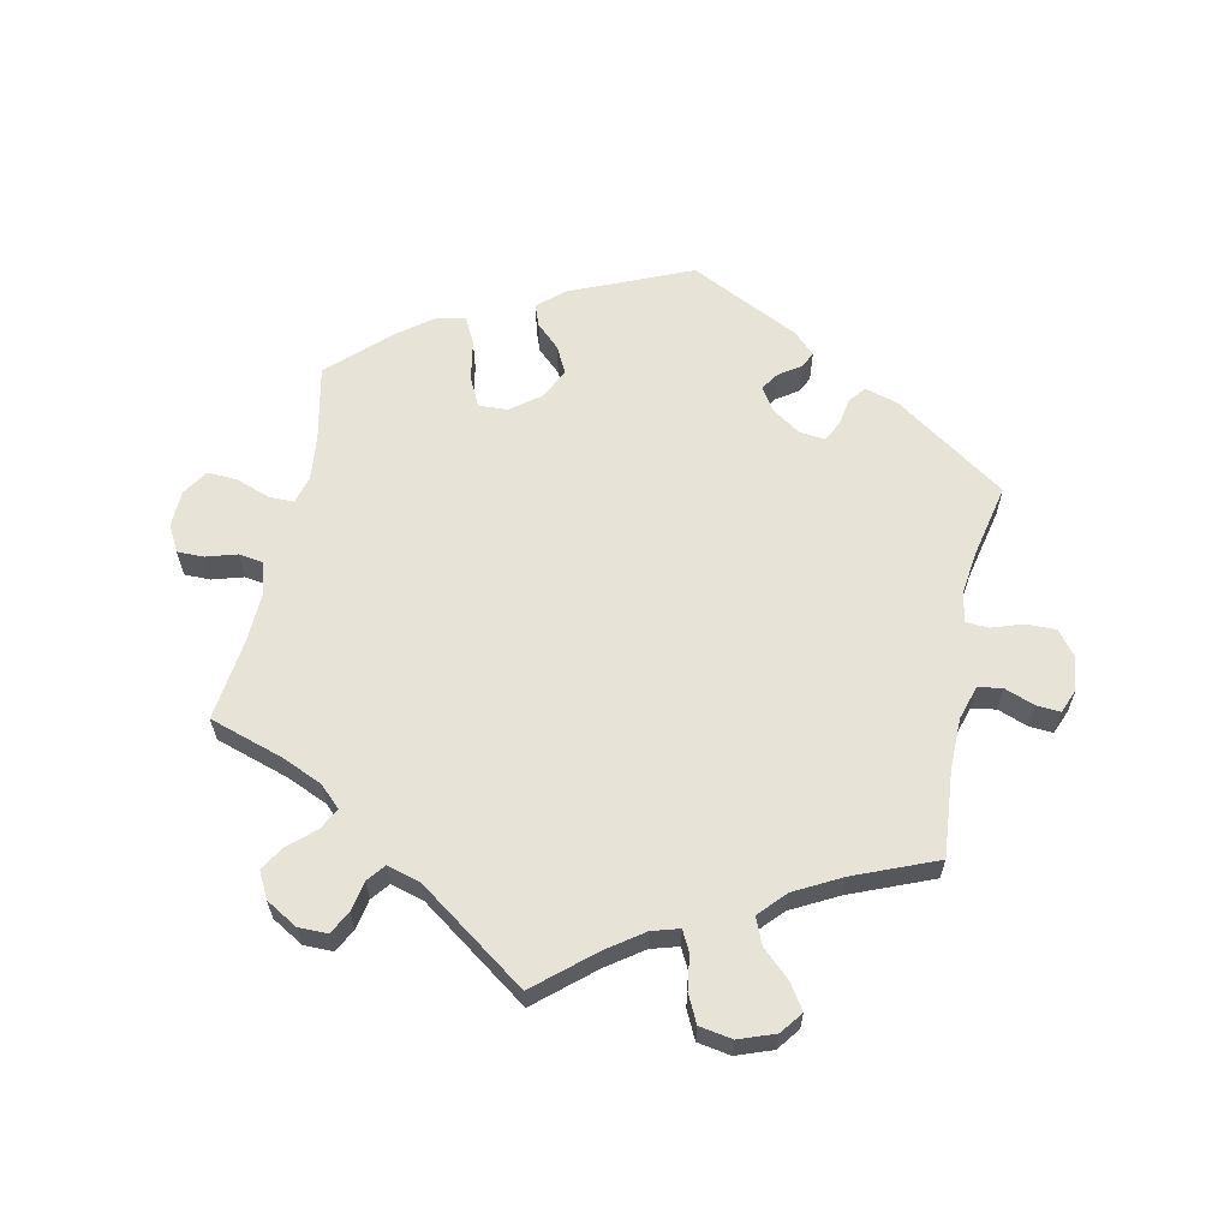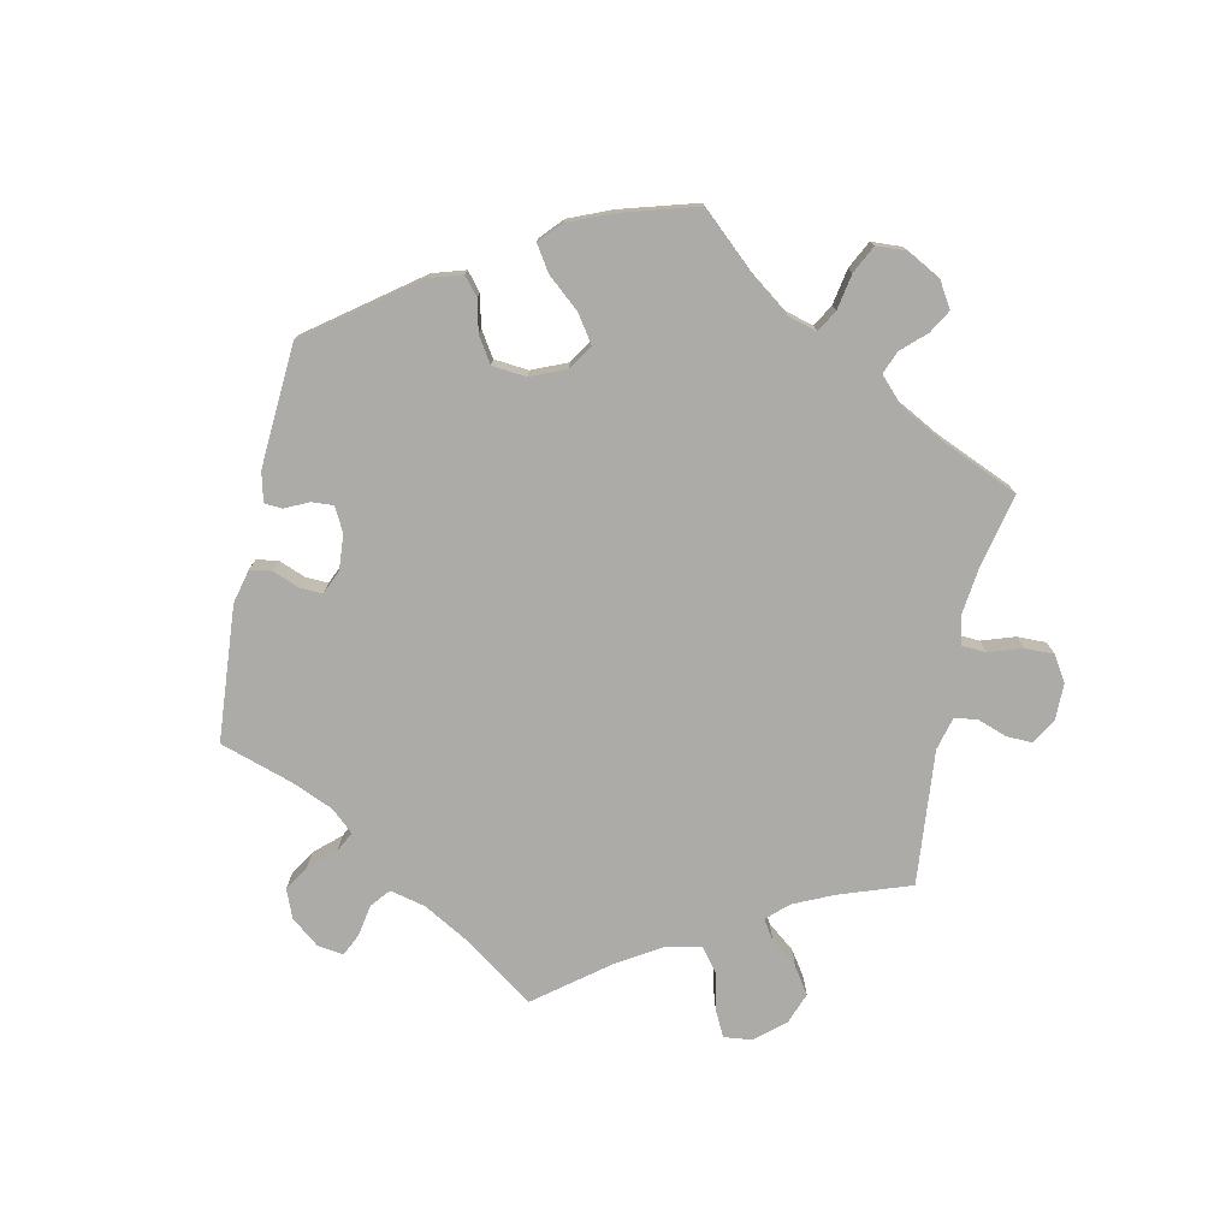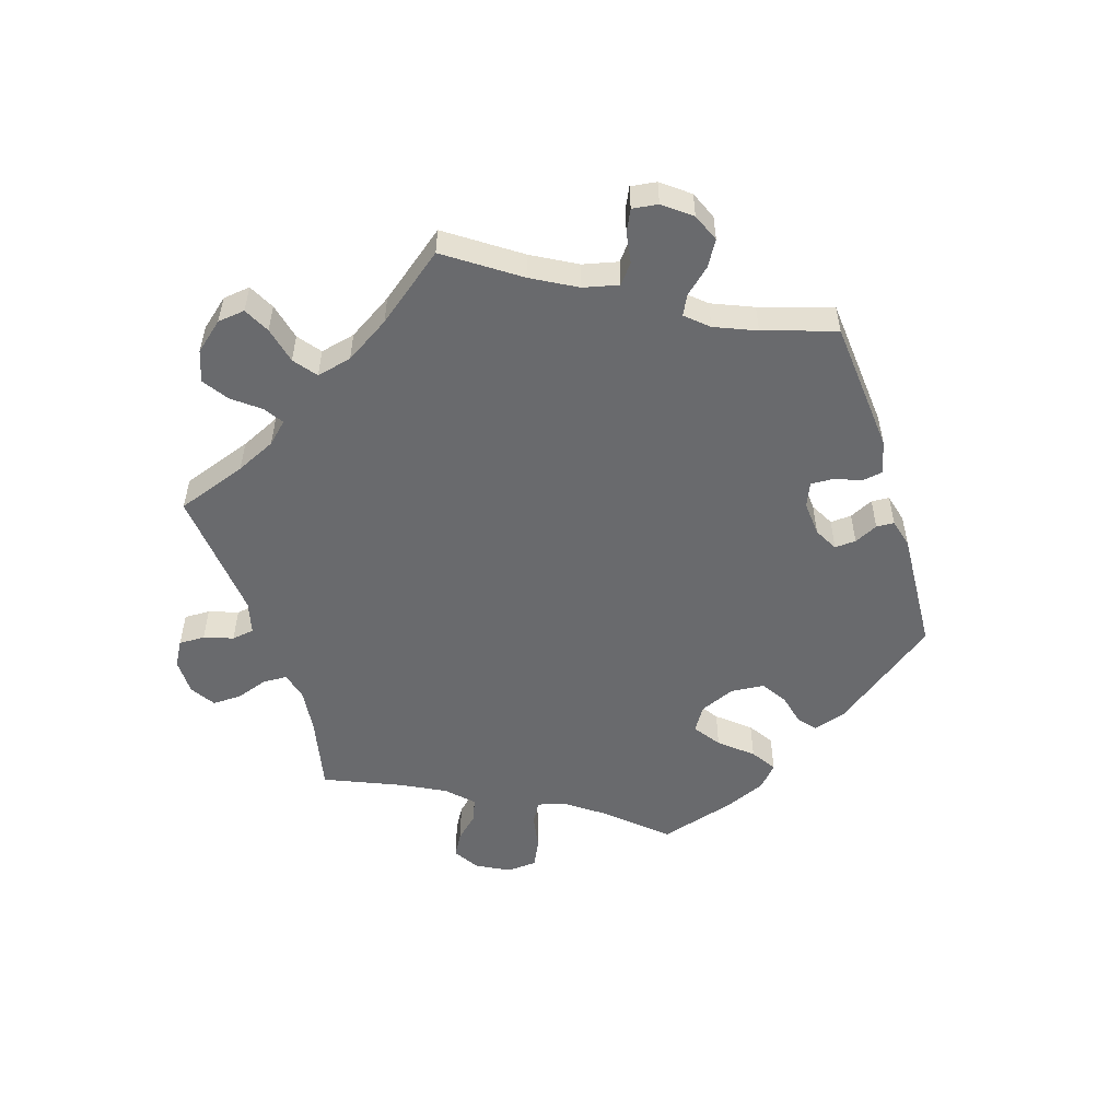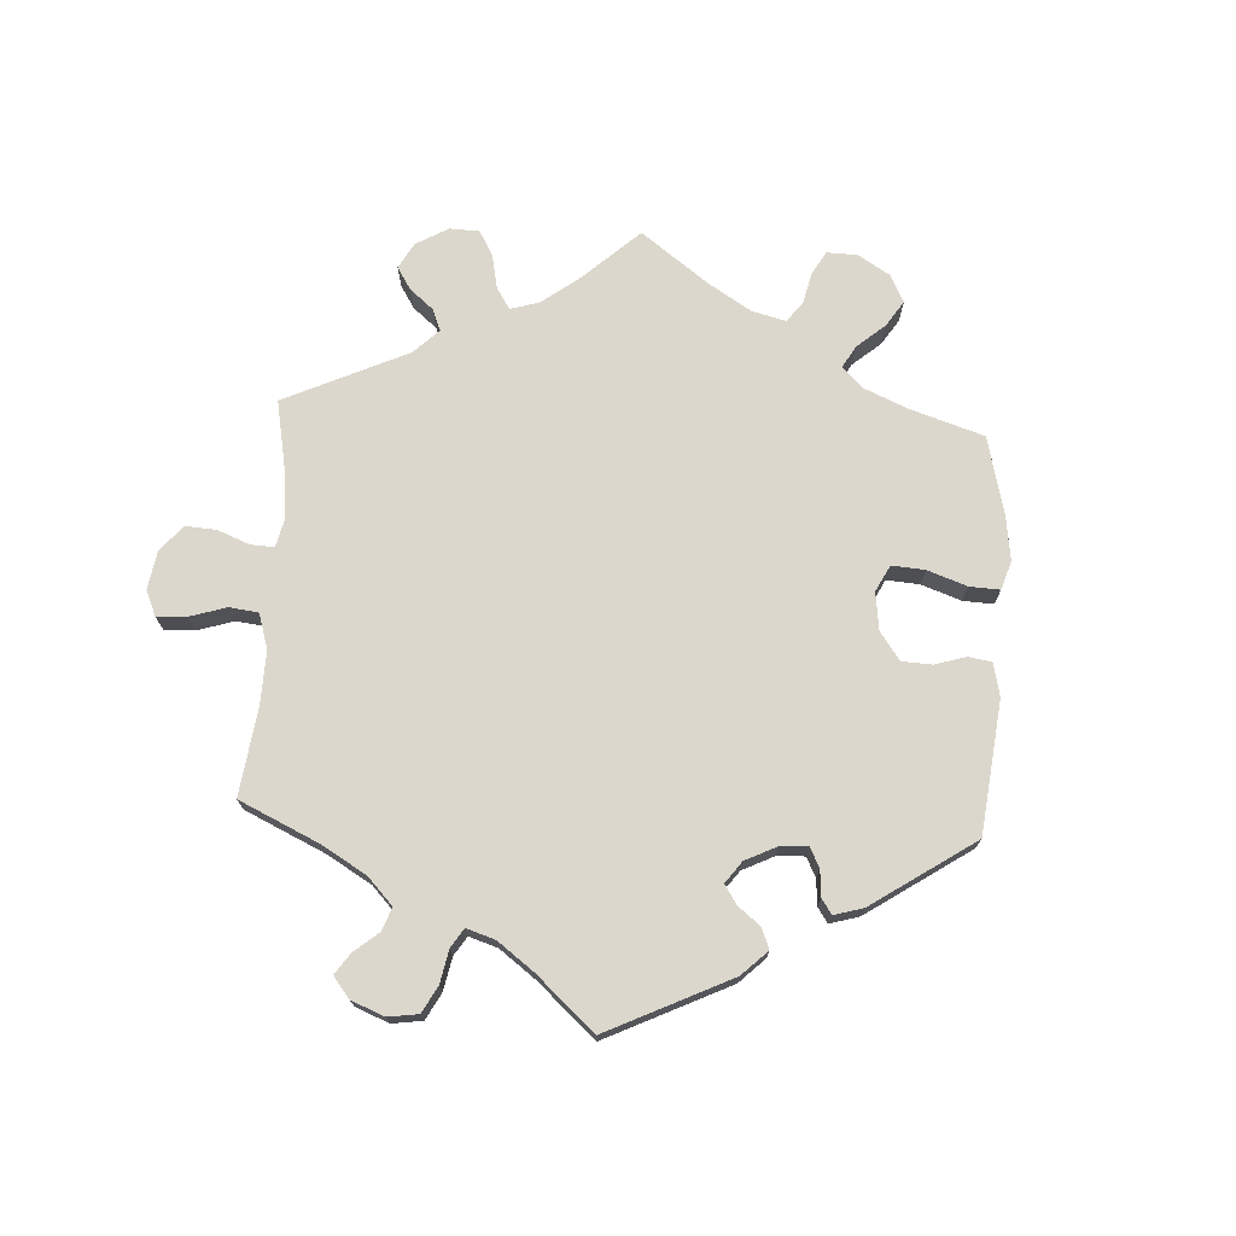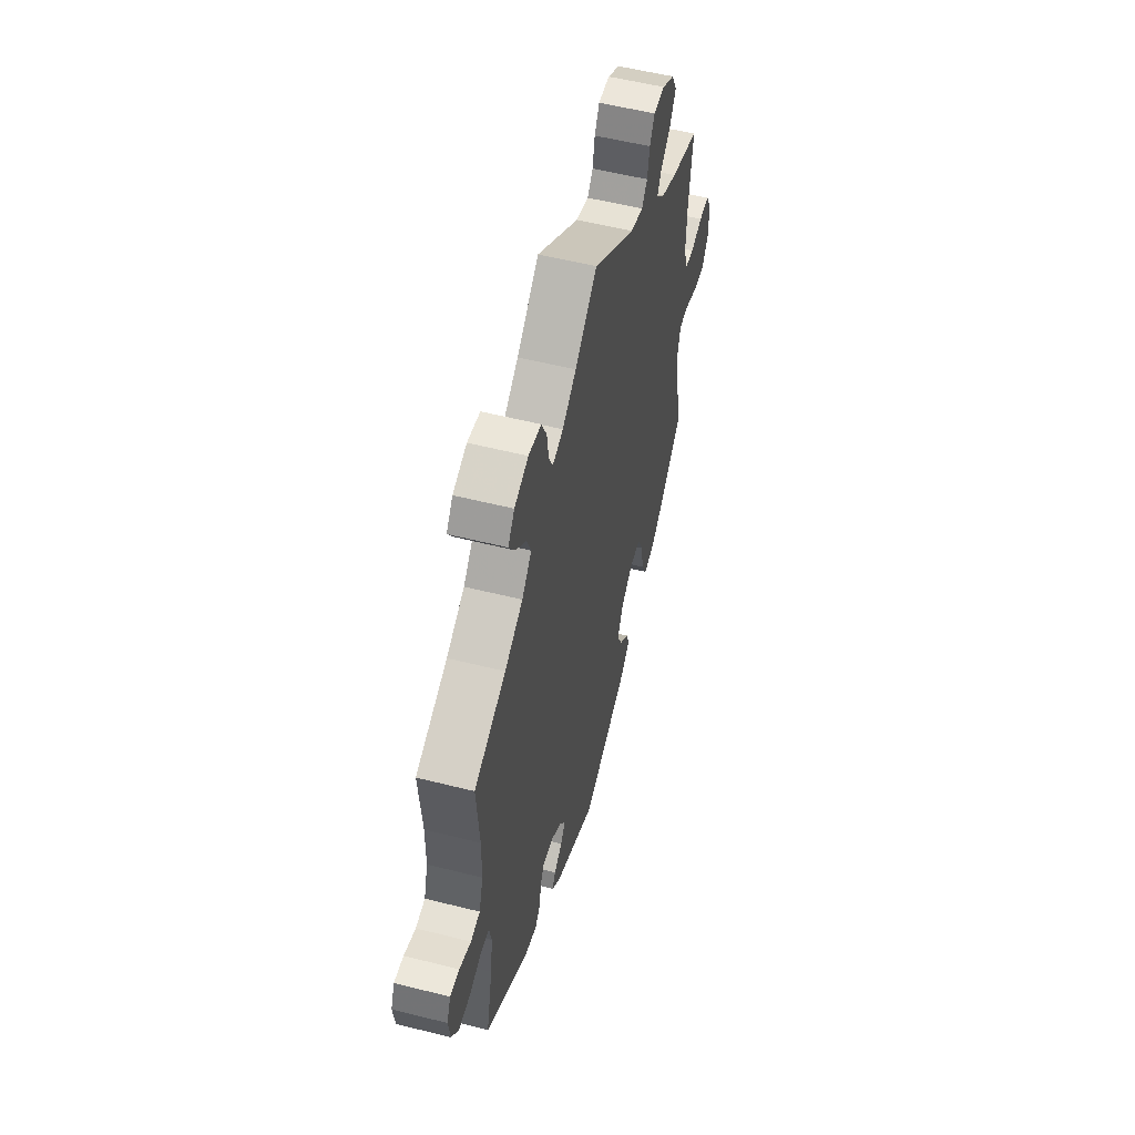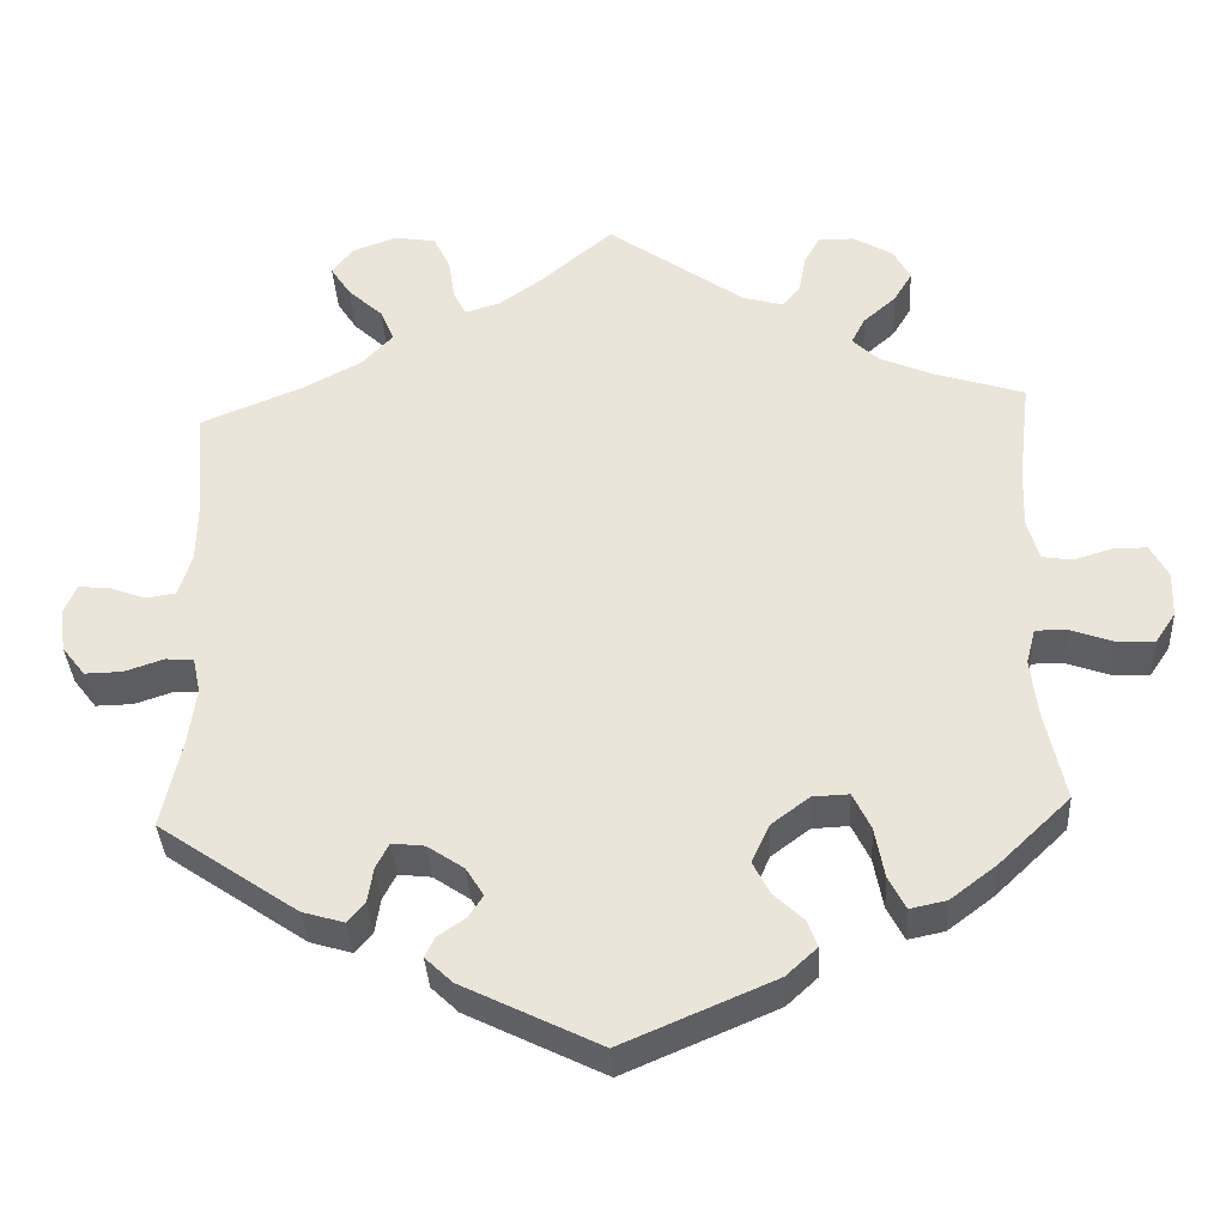
<metadata>
{"format":"obj","ext":"obj","renderer":"f3d","projection":"perspective","resolution":1024,"background":"white","views":[{"elev":61.6,"azim":11.8,"up":"+Y"},{"elev":-76.2,"azim":-132.1,"up":"+Y"},{"elev":-53.0,"azim":77.6,"up":"+Y"},{"elev":72.8,"azim":123.1,"up":"+Y"},{"elev":54.6,"azim":105.0,"up":"+Z"},{"elev":-36.4,"azim":-176.8,"up":"+Z"}]}
</metadata>
<code>
v -0.352 0.07 0.377
v -0.537 0.07 0.31
v -0.235 0.07 -0.298
v 0.353 0.07 0.532
v 0.537 0.07 -0.31
v 0.212 0.07 -0.498
v 0.537 0.07 0.31
v -0.318 0.07 0.41
v 0.379 0.07 0.572
v -0.378 0.07 0.482
v 0.677 0.07 -0.048
v -0.336 0.07 0.445
v -0.163 0.07 -0.385
v 0 0.07 -0.62
v -0.61 0.07 -0.089
v 0.526 0.07 0.088
v -0.339 0.07 -0.453
v 0 0.07 0.62
v 0.29 0.07 0.447
v -0.23 0.07 0.479
v -0.555 0.07 -0.069
v 0.15 0.07 0.5
v -0.196 0.07 -0.536
v 0.164 0.07 -0.448
v 0.599 0.07 -0.086
v 0.145 0.07 -0.419
v 0.194 0.07 0.487
v -0.38 0.07 0.564
v -0.386 0.07 -0.443
v -0.305 0.07 -0.344
v -0.177 0.07 0.494
v 0.352 0.07 0.608
v 0.512 0.07 -0.071
v -0.445 0.07 -0.398
v -0.317 0.07 -0.41
v -0.572 0.07 0.037
v 0.308 0.07 0.49
v 0.281 0.07 -0.423
v -0.515 0.07 -0.069
v -0.253 0.07 0.508
v -0.622 0.07 0.052
v 0.669 0.07 0.047
v 0.502 0.07 -0.118
v 0.177 0.07 -0.532
v 0.511 0.07 -0.19
v 0.211 0.07 0.52
v 0.199 0.07 -0.472
v -0.185 0.07 -0.428
v 0.525 0.07 0.171
v -0.329 0.07 0.594
v 0.63 0.07 0.044
v -0.282 0.07 -0.296
v 0.257 0.07 -0.345
v 0.582 0.07 0.026
v 0.219 0.07 0.575
v 0.548 0.07 -0.069
v 0.274 0.07 -0.378
v -0.518 0.07 0.097
v 0.647 0.07 -0.087
v -0.262 0.07 0.557
v 0.241 0.07 0.62
v -0.686 0.07 -0.051
v 0.092 0.07 0.541
v -0.511 0.07 -0.188
v -0.521 0.07 0.177
v -0.659 0.07 -0.092
v 0.215 0.07 -0.35
v -0.236 0.07 -0.499
v -0.223 0.07 -0.464
v -0.402 0.07 0.522
v -0.186 0.07 -0.335
v -0.665 0.07 0.052
v 0.357 0.07 -0.434
v 0.168 0.07 -0.382
v 0.303 0.07 -0.45
v -0.503 0.07 -0.115
v -0.688 0.07 0.009
v -0.282 0.07 0.594
v 0.33 0.07 0.404
v 0.685 0.07 0.008
v -0.419 0.07 0.348
v 0.294 0.07 0.629
v 0.543 0.07 0.032
v -0.537 0.07 -0.31
v 0.405 0.07 0.364
v -0.533 0.07 0.043
v -0.352 -0 0.377
v -0.537 -0 0.31
v -0.235 -0 -0.298
v 0.353 -0 0.532
v 0.537 -0 -0.31
v 0.212 -0 -0.498
v 0.537 -0 0.31
v -0.318 -0 0.41
v 0.379 -0 0.572
v -0.378 -0 0.482
v 0.677 -0 -0.048
v -0.336 -0 0.445
v -0.163 -0 -0.385
v 0 -0 -0.62
v -0.61 -0 -0.089
v 0.526 -0 0.088
v -0.339 -0 -0.453
v 0 -0 0.62
v 0.29 -0 0.447
v -0.23 -0 0.479
v -0.555 -0 -0.069
v 0.15 -0 0.5
v -0.196 -0 -0.536
v 0.164 -0 -0.448
v 0.599 -0 -0.086
v 0.145 -0 -0.419
v 0.194 -0 0.487
v -0.38 -0 0.564
v -0.386 -0 -0.443
v -0.305 -0 -0.344
v -0.177 -0 0.494
v 0.352 -0 0.608
v 0.512 -0 -0.071
v -0.445 -0 -0.398
v -0.317 -0 -0.41
v -0.572 -0 0.037
v 0.308 -0 0.49
v 0.281 -0 -0.423
v -0.515 -0 -0.069
v -0.253 -0 0.508
v -0.622 -0 0.052
v 0.669 -0 0.047
v 0.502 -0 -0.118
v 0.177 -0 -0.532
v 0.511 -0 -0.19
v 0.211 -0 0.52
v 0.199 -0 -0.472
v -0.185 -0 -0.428
v 0.525 -0 0.171
v -0.329 -0 0.594
v 0.63 -0 0.044
v -0.282 -0 -0.296
v 0.257 -0 -0.345
v 0.582 -0 0.026
v 0.219 -0 0.575
v 0.548 -0 -0.069
v 0.274 -0 -0.378
v -0.518 -0 0.097
v 0.647 -0 -0.087
v -0.262 -0 0.557
v 0.241 -0 0.62
v -0.686 -0 -0.051
v 0.092 -0 0.541
v -0.511 -0 -0.188
v -0.521 -0 0.177
v -0.659 -0 -0.092
v 0.215 -0 -0.35
v -0.236 -0 -0.499
v -0.223 -0 -0.464
v -0.402 -0 0.522
v -0.186 -0 -0.335
v -0.665 -0 0.052
v 0.357 -0 -0.434
v 0.168 -0 -0.382
v 0.303 -0 -0.45
v -0.503 -0 -0.115
v -0.688 -0 0.009
v -0.282 -0 0.594
v 0.33 -0 0.404
v 0.685 -0 0.008
v -0.419 -0 0.348
v 0.294 -0 0.629
v 0.543 -0 0.032
v -0.537 -0 -0.31
v 0.405 -0 0.364
v -0.533 -0 0.043
f 85 7 49
f 79 85 49 16
f 19 79 16 83
f 32 9 4 37
f 32 37 19
f 82 32 19
f 46 55 61 82
f 27 46 82 19
f 22 27 19 83
f 31 18 63
f 20 31 63 22
f 50 78 60 40
f 50 40 20
f 28 50 20
f 12 10 70 28
f 8 12 28 20
f 1 8 20 22
f 65 2 81
f 58 65 81 1
f 86 58 1 22
f 77 72 41 36
f 77 36 86
f 62 77 86
f 21 15 66 62
f 39 21 62 86
f 76 39 86 22
f 29 34 84 64
f 30 35 17 29
f 52 30 29 64
f 3 52 64 76
f 23 68 69 48
f 23 48 13
f 14 23 13
f 44 14 13 71
f 24 47 6 44
f 26 24 44 71
f 73 75 38 57
f 45 5 73 57
f 43 45 57 53
f 33 43 53 67
f 11 59 25 56
f 11 56 33
f 80 11 33
f 54 51 42 80
f 83 54 80 33
f 3 76 22 83
f 74 26 71 3
f 67 74 3
f 83 33 67 3
f 135 93 171
f 102 135 171 165
f 169 102 165 105
f 123 90 95 118
f 105 123 118
f 105 118 168
f 168 147 141 132
f 105 168 132 113
f 169 105 113 108
f 149 104 117
f 108 149 117 106
f 126 146 164 136
f 106 126 136
f 106 136 114
f 114 156 96 98
f 106 114 98 94
f 108 106 94 87
f 167 88 151
f 87 167 151 144
f 108 87 144 172
f 122 127 158 163
f 172 122 163
f 172 163 148
f 148 152 101 107
f 172 148 107 125
f 108 172 125 162
f 150 170 120 115
f 115 103 121 116
f 150 115 116 138
f 162 150 138 89
f 134 155 154 109
f 99 134 109
f 99 109 100
f 157 99 100 130
f 130 92 133 110
f 157 130 110 112
f 143 124 161 159
f 143 159 91 131
f 139 143 131 129
f 153 139 129 119
f 142 111 145 97
f 119 142 97
f 119 97 166
f 166 128 137 140
f 119 166 140 169
f 169 108 162 89
f 89 157 112 160
f 89 160 153
f 89 153 119 169
f 49 135 102 16
f 16 102 169 83
f 83 169 140 54
f 54 140 137 51
f 51 137 128 42
f 42 128 166 80
f 80 166 97 11
f 11 97 145 59
f 59 145 111 25
f 25 111 142 56
f 56 142 119 33
f 33 119 129 43
f 43 129 131 45
f 45 131 91 5
f 5 91 159 73
f 73 159 161 75
f 75 161 124 38
f 38 124 143 57
f 57 143 139 53
f 53 139 153 67
f 67 153 160 74
f 74 160 112 26
f 26 112 110 24
f 24 110 133 47
f 47 133 92 6
f 6 92 130 44
f 44 130 100 14
f 14 100 109 23
f 23 109 154 68
f 68 154 155 69
f 69 155 134 48
f 48 134 99 13
f 13 99 157 71
f 71 157 89 3
f 3 89 138 52
f 52 138 116 30
f 30 116 121 35
f 35 121 103 17
f 17 103 115 29
f 29 115 120 34
f 34 120 170 84
f 84 170 150 64
f 64 150 162 76
f 76 162 125 39
f 39 125 107 21
f 21 107 101 15
f 15 101 152 66
f 66 152 148 62
f 62 148 163 77
f 77 163 158 72
f 72 158 127 41
f 41 127 122 36
f 36 122 172 86
f 86 172 144 58
f 58 144 151 65
f 65 151 88 2
f 2 88 167 81
f 81 167 87 1
f 1 87 94 8
f 8 94 98 12
f 12 98 96 10
f 10 96 156 70
f 70 156 114 28
f 28 114 136 50
f 50 136 164 78
f 78 164 146 60
f 60 146 126 40
f 40 126 106 20
f 20 106 117 31
f 31 117 104 18
f 18 104 149 63
f 63 149 108 22
f 22 108 113 27
f 27 113 132 46
f 46 132 141 55
f 55 141 147 61
f 61 147 168 82
f 82 168 118 32
f 32 118 95 9
f 9 95 90 4
f 4 90 123 37
f 37 123 105 19
f 19 105 165 79
f 79 165 171 85
f 85 171 93 7
f 7 93 135 49

</code>
